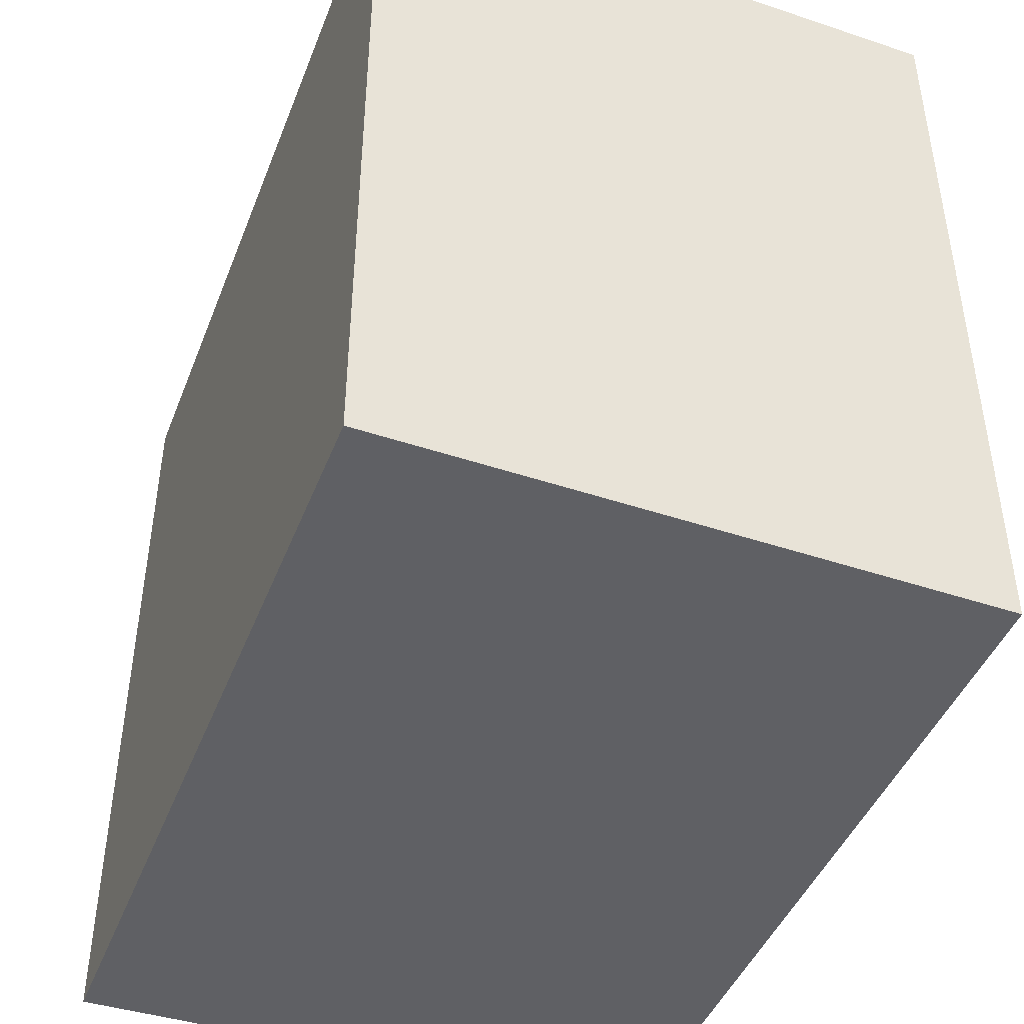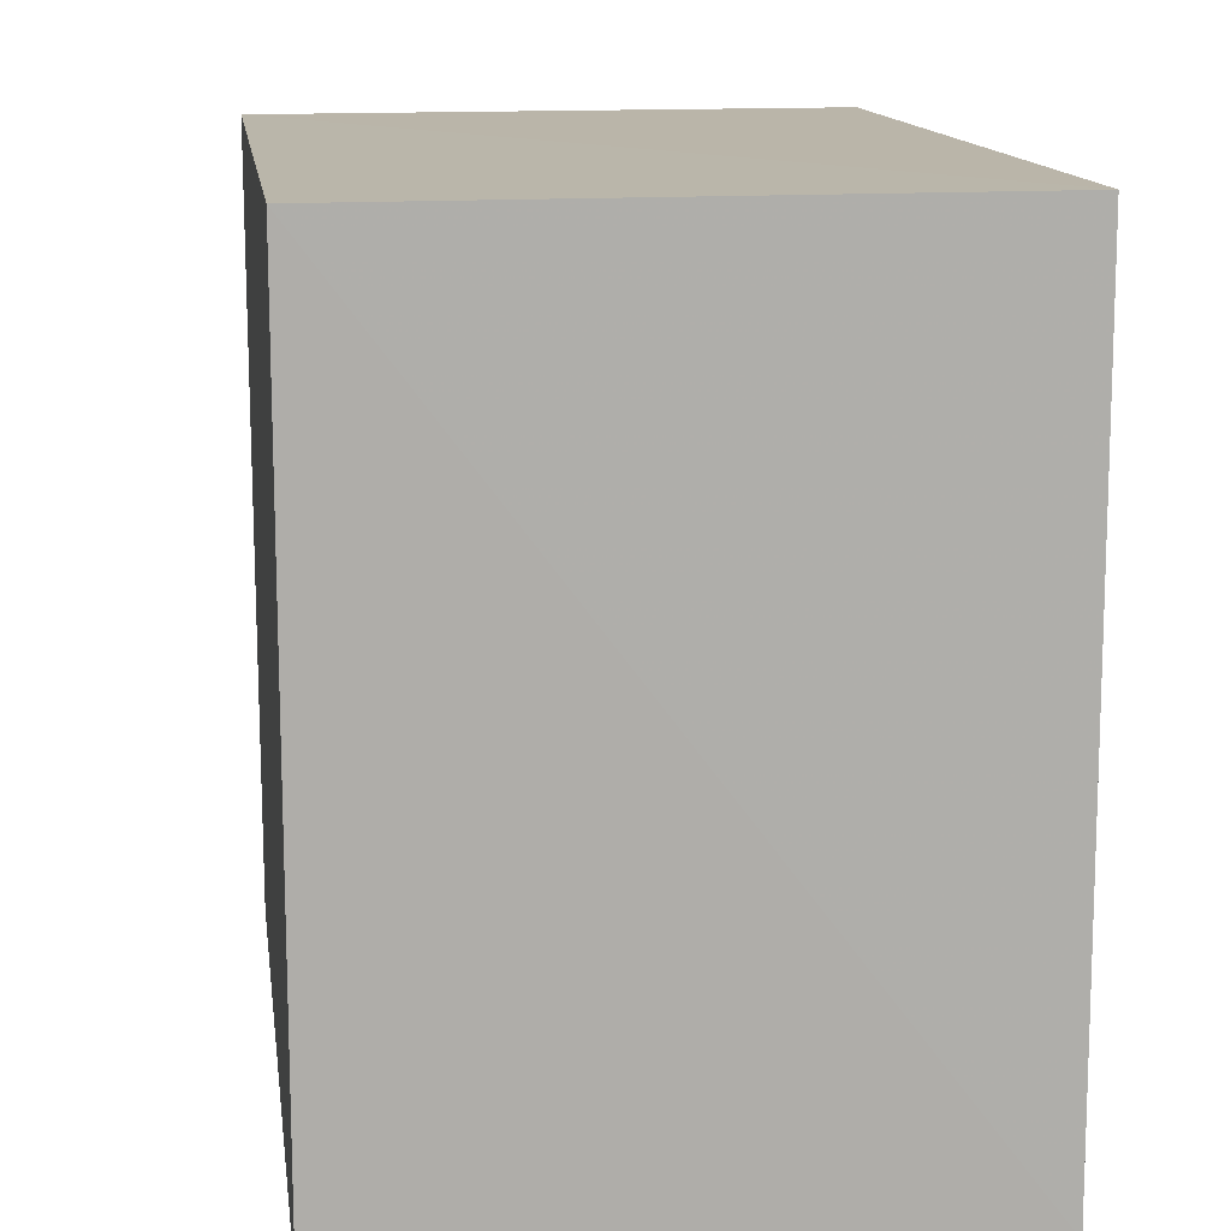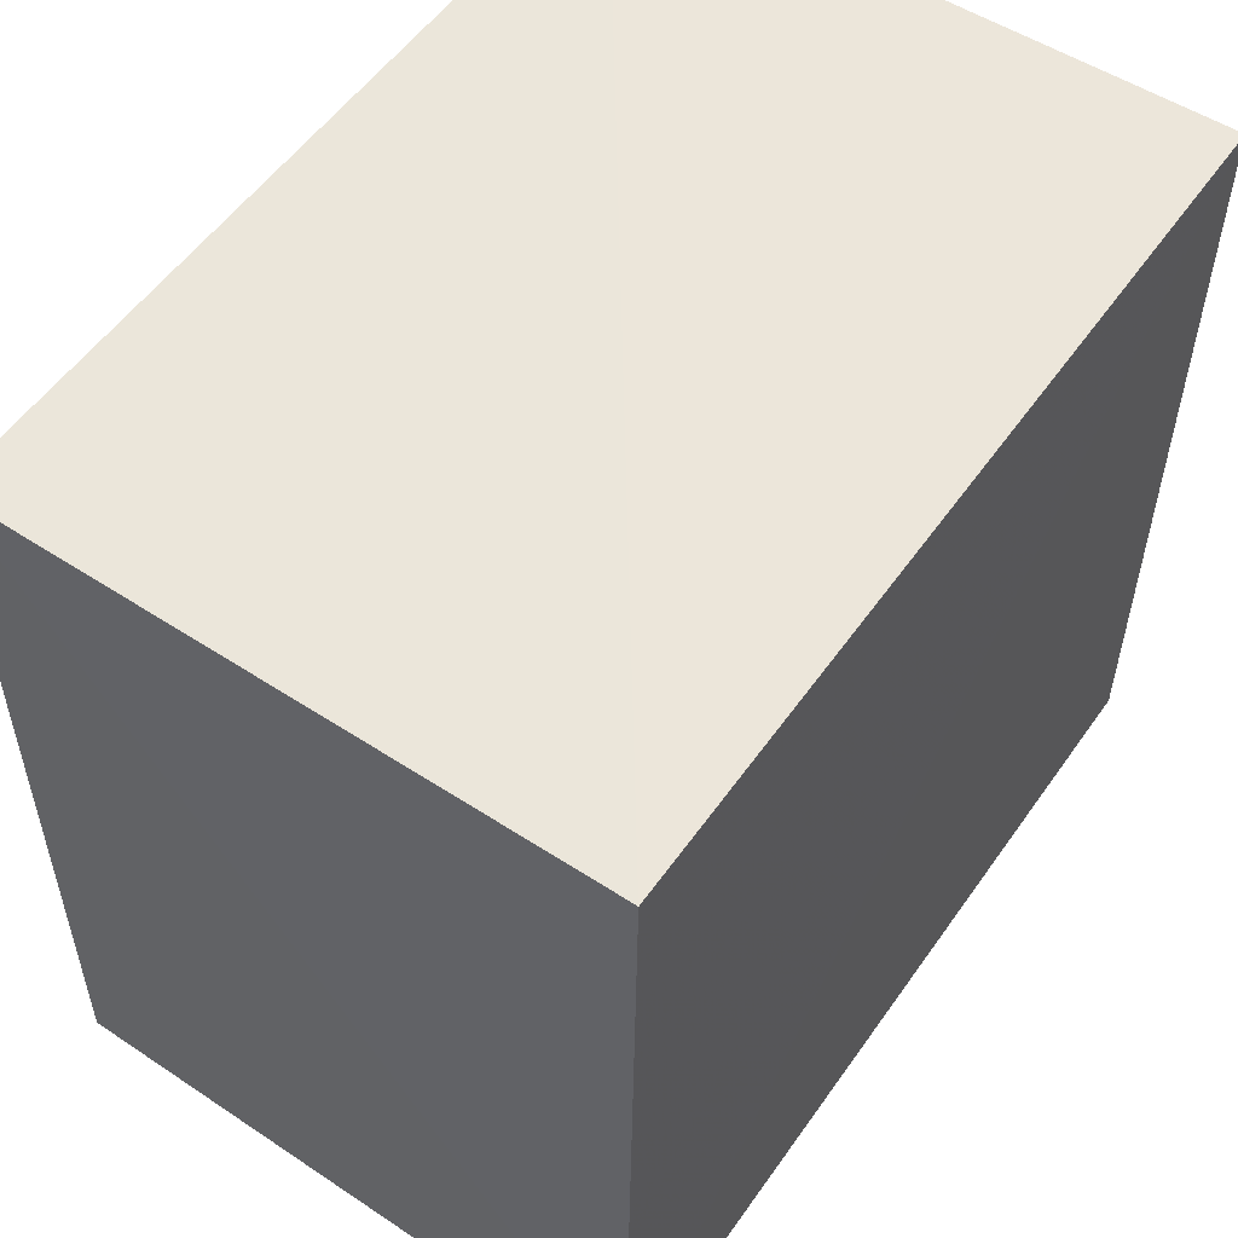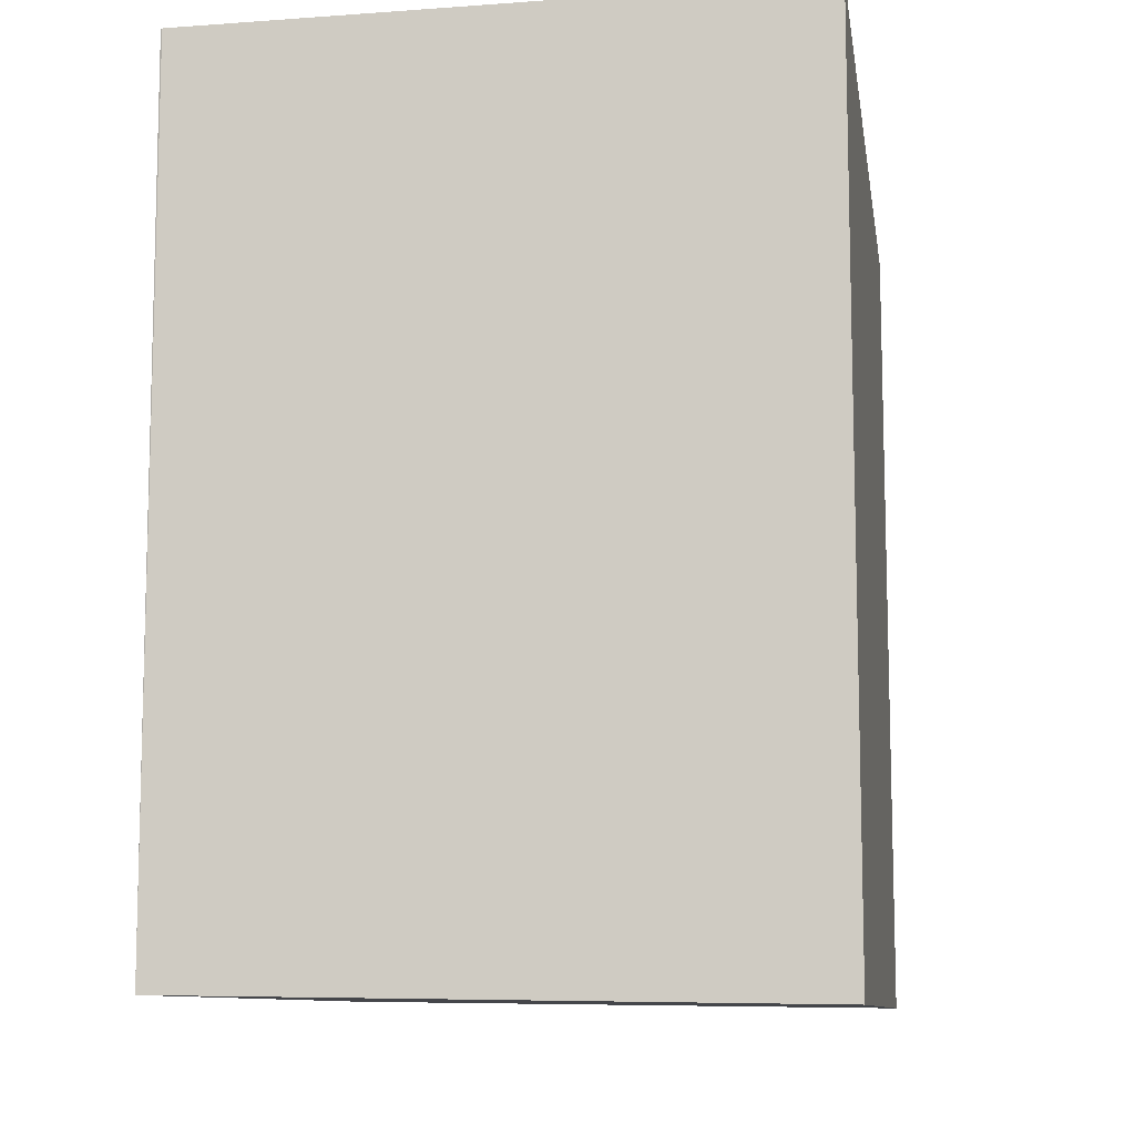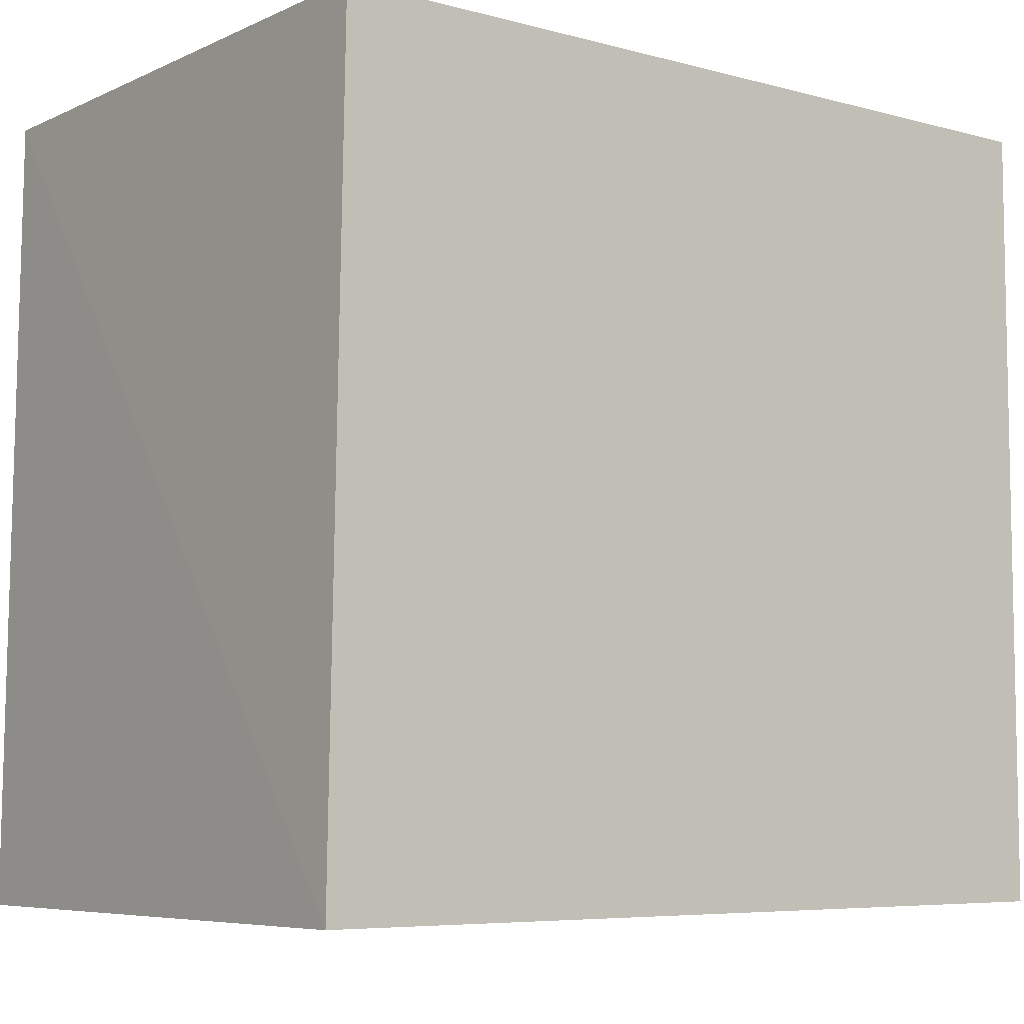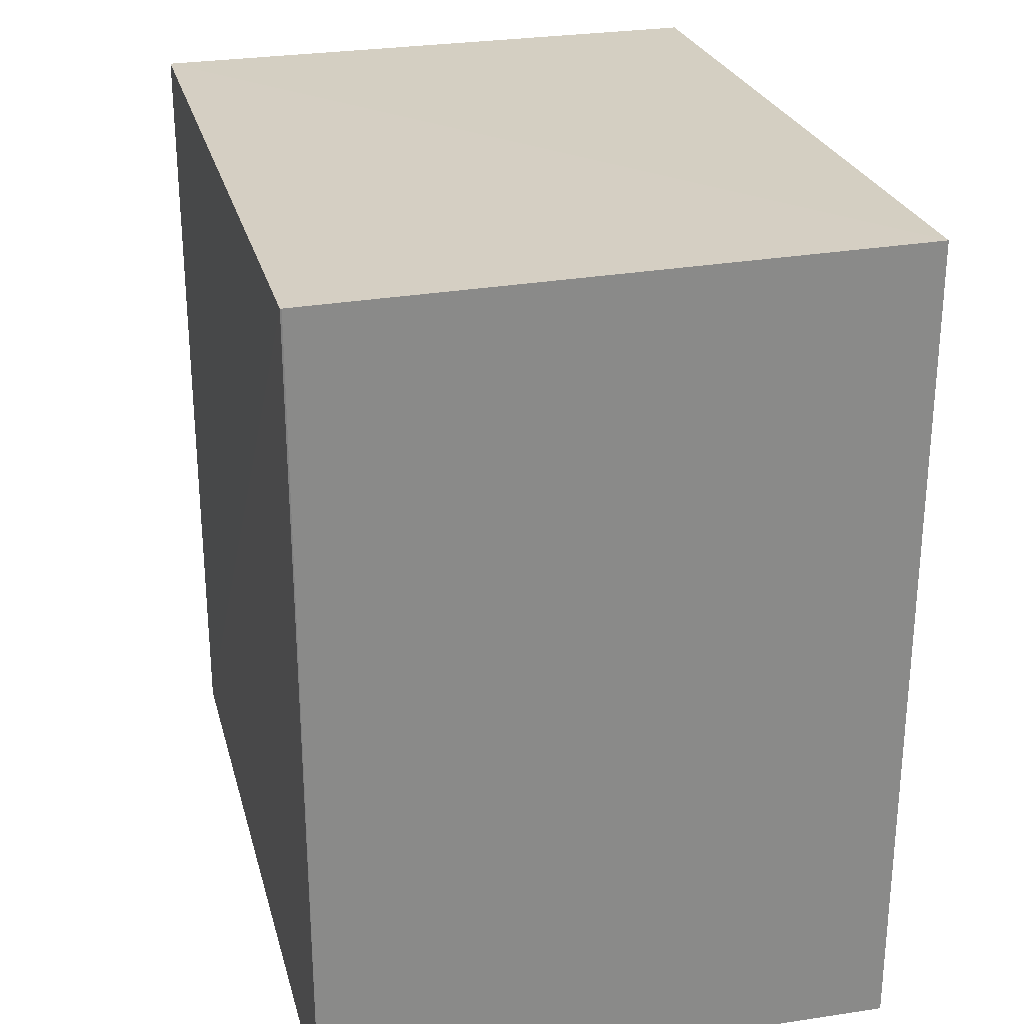
<metadata>
{"format":"obj","ext":"obj","renderer":"f3d","projection":"perspective","resolution":1024,"background":"white","views":[{"elev":-44.2,"azim":-20.6,"up":"+Z"},{"elev":13.8,"azim":171.8,"up":"+Z"},{"elev":54.7,"azim":-145.5,"up":"+Z"},{"elev":-10.0,"azim":-171.1,"up":"+Y"},{"elev":-6.6,"azim":-128.1,"up":"+Z"},{"elev":26.6,"azim":165.9,"up":"+Y"}]}
</metadata>
<code>
v 0.1553 0.03566 0.2071
v 0.1552 -0.03706 0.2071
v 0.1554 0.03647 0.1372
v 0.1028 0.03711 0.1371
v 0.1028 0.03589 0.2072
v 0.1028 -0.03787 0.1372
v 0.1552 -0.03713 0.1372
v 0.1028 -0.03775 0.2071
v 0.1552 0.03647 0.1371
f 1 2 3
f 5 2 1
f 5 1 4
f 7 3 2
f 7 2 6
f 7 6 4
f 8 5 4
f 8 4 6
f 8 6 2
f 8 2 5
f 9 7 4
f 9 3 7
f 9 1 3
f 9 4 1

</code>
